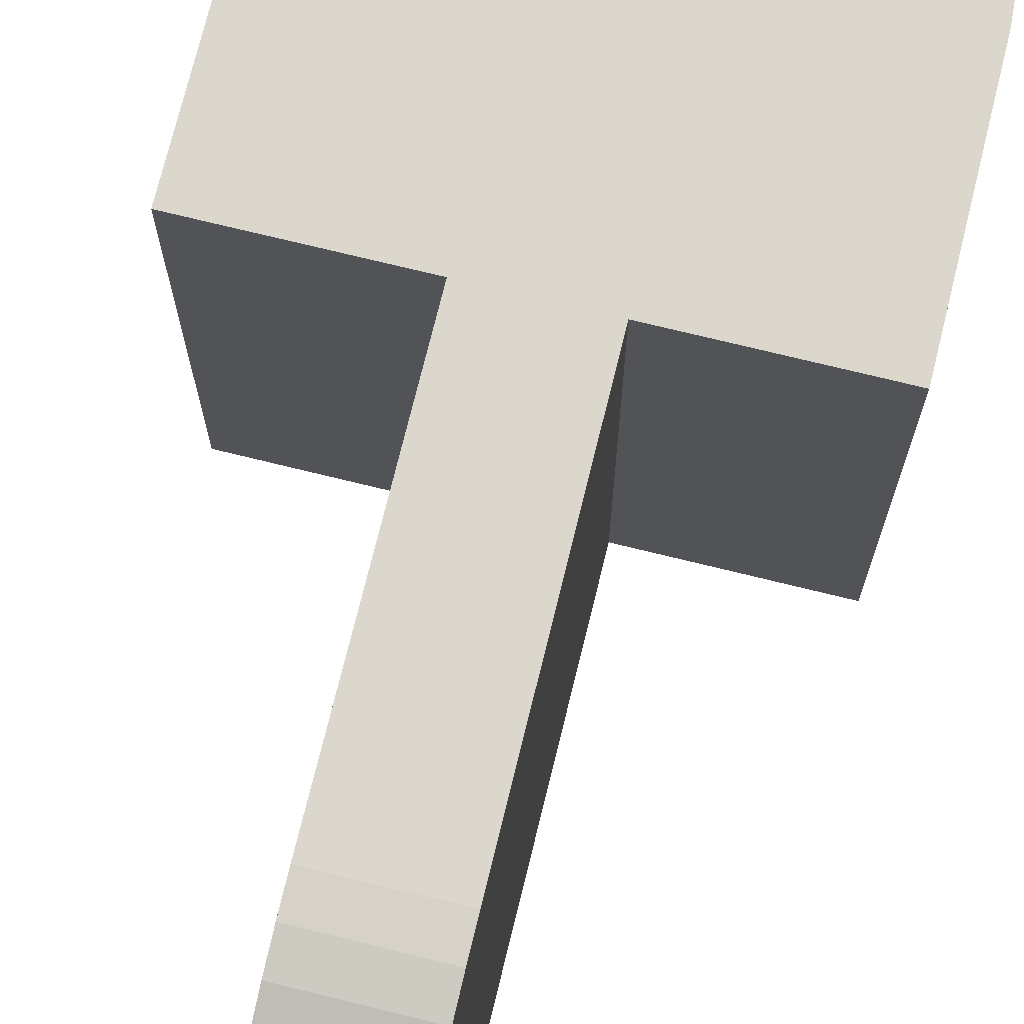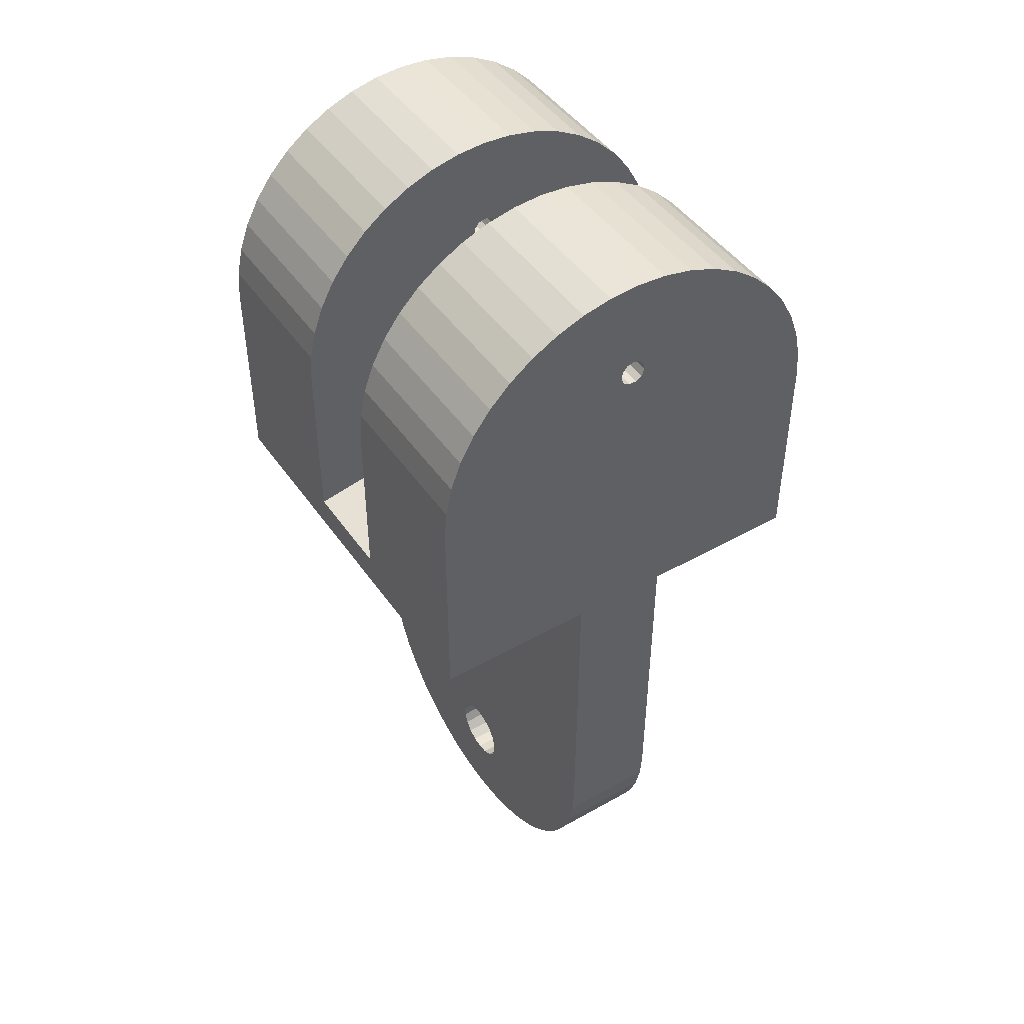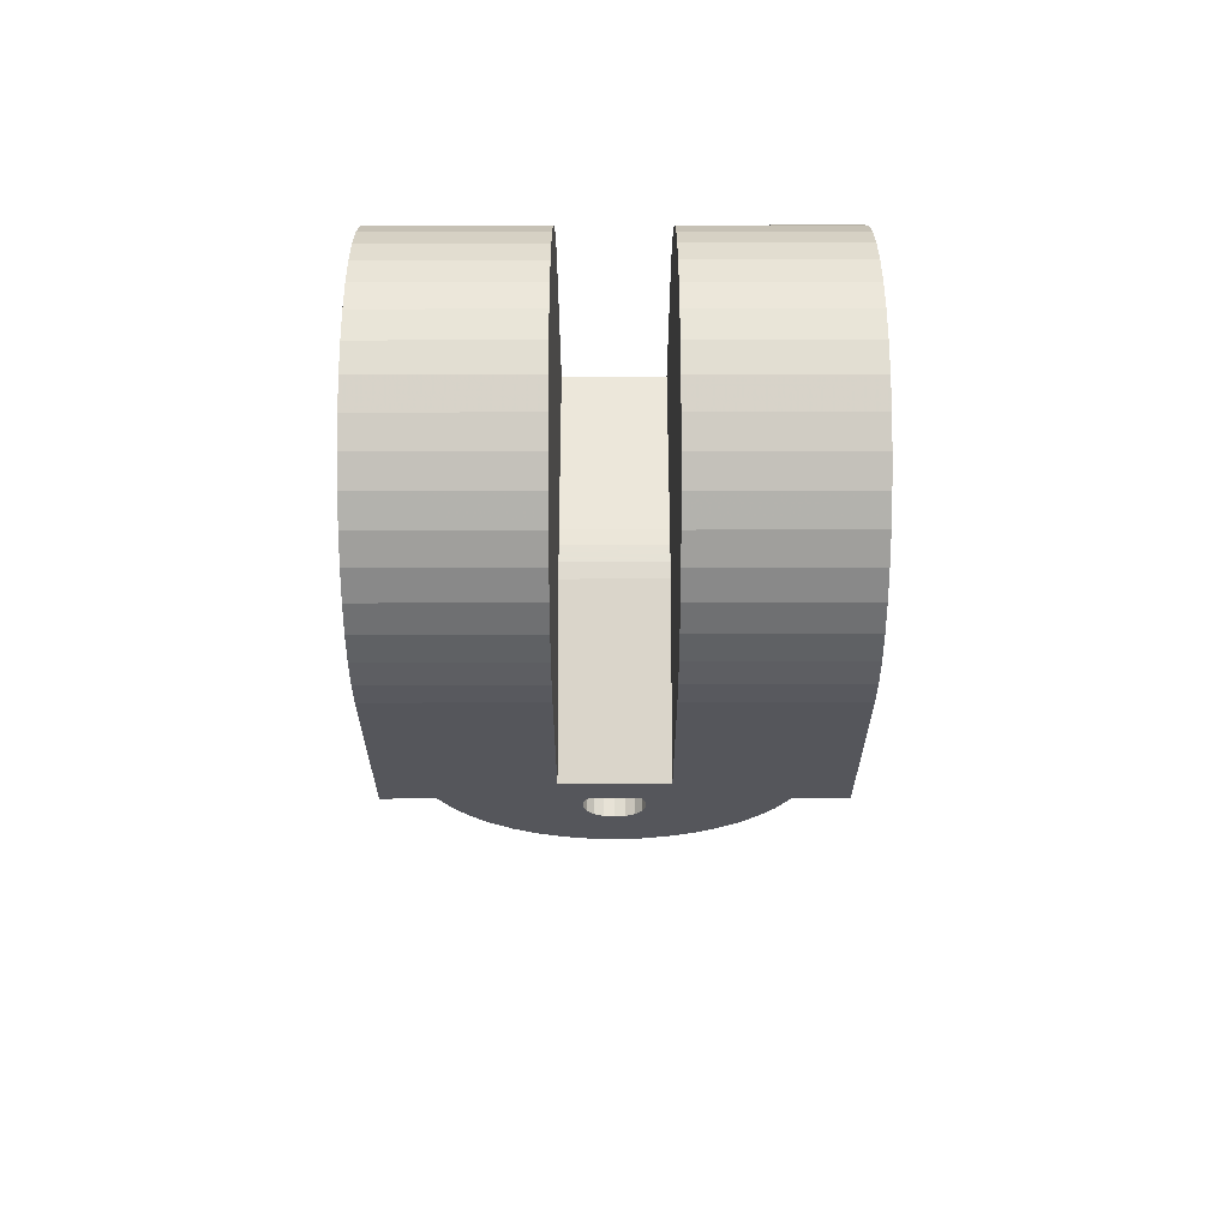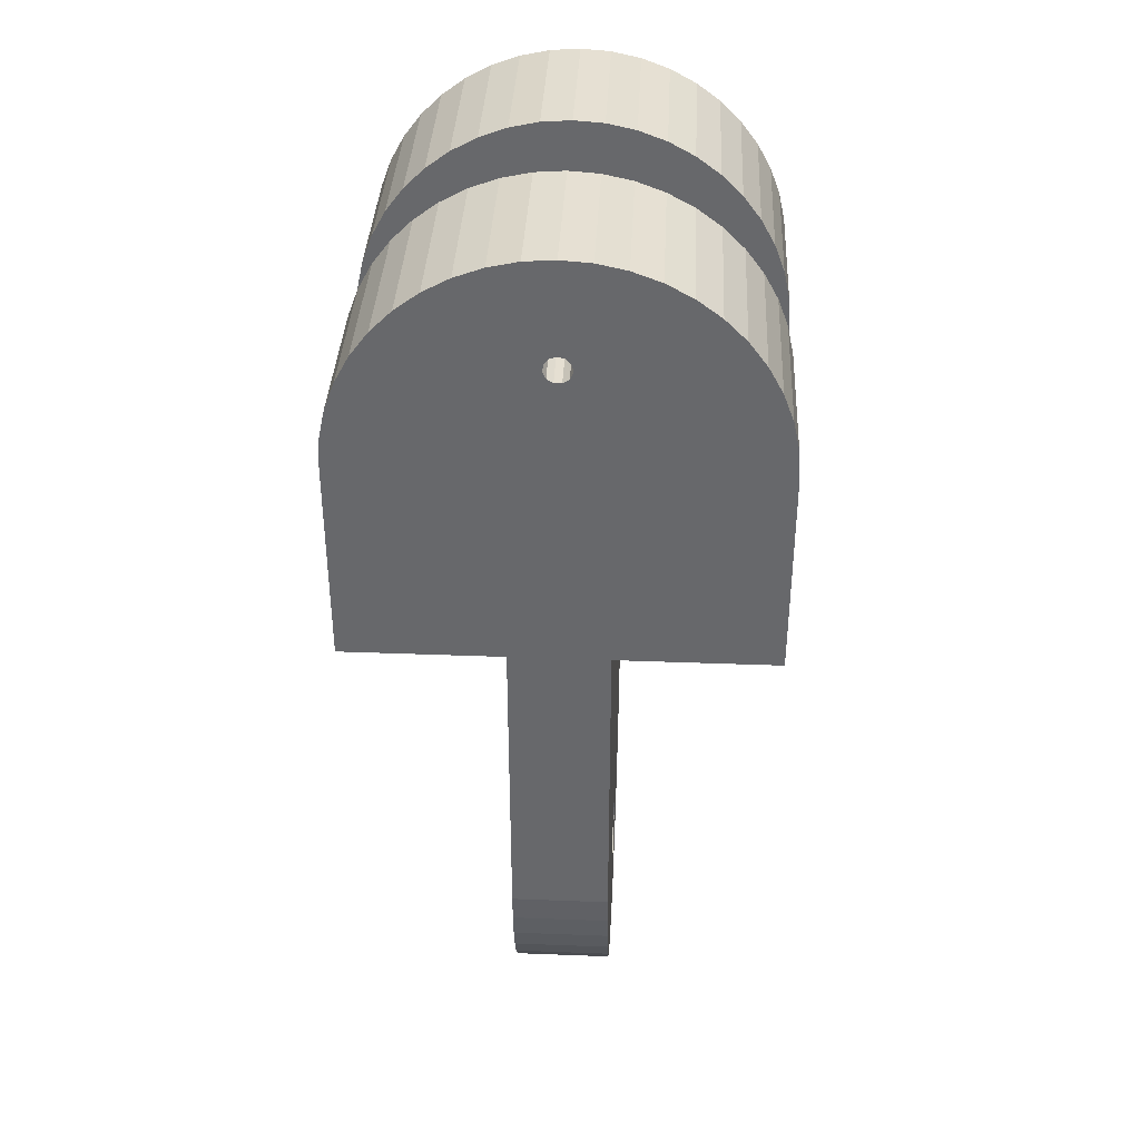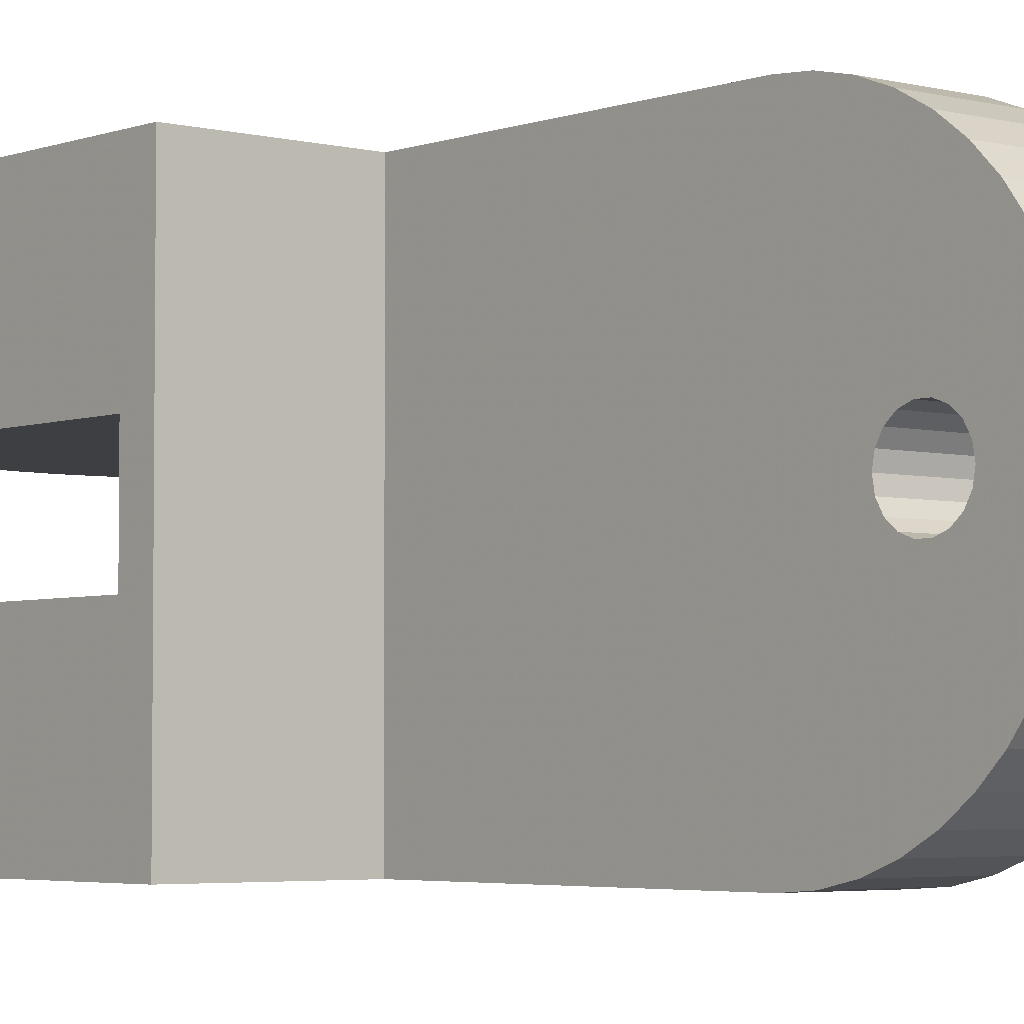
<metadata>
{"format":"obj","ext":"obj","renderer":"f3d","projection":"perspective","resolution":1024,"background":"white","views":[{"elev":73.4,"azim":-166.2,"up":"+Y"},{"elev":46.0,"azim":-32.8,"up":"+Z"},{"elev":63.8,"azim":-90.1,"up":"+Z"},{"elev":37.3,"azim":-177.2,"up":"+Z"},{"elev":-3.9,"azim":139.9,"up":"+Y"}]}
</metadata>
<code>
g Sólido1
v -15 -3.6 32.92
v -1.826 -3.6 35.37
v -15 3.6 32.92
v -1.826 3.6 35.37
v -0.6118 -3.6 35.52
v -0.6118 3.6 35.52
v 0.6118 3.6 35.52
v 0.6118 -3.6 35.52
v 1.826 -3.6 35.37
v 1.826 3.6 35.37
v 15 3.6 32.92
v 15 -3.6 32.92
v -15 -3.6 45.5
v -15 -15 45.5
v -15 -15 30.5
v -15 15 30.5
v -15 15 45.5
v -15 3.6 45.5
v 15 -3.6 45.5
v 0.2676 -3.6 52.09
v -0.2676 -3.6 52.09
v -14.85 -3.6 47.63
v -14.39 -3.6 49.73
v -0.718 -3.6 52.38
v -13.64 -3.6 51.73
v -12.62 -3.6 53.61
v -0.9403 -3.6 52.86
v -11.34 -3.6 55.32
v -0.8641 -3.6 53.39
v -9.823 -3.6 56.84
v -8.11 -3.6 58.12
v -0.5136 -3.6 53.8
v -6.231 -3.6 59.14
v -4.226 -3.6 59.89
v 0 -3.6 53.95
v -2.135 -3.6 60.35
v 0 -3.6 60.5
v 2.135 -3.6 60.35
v 4.226 -3.6 59.89
v 0.5136 -3.6 53.8
v 6.231 -3.6 59.14
v 8.11 -3.6 58.12
v 0.8641 -3.6 53.39
v 9.823 -3.6 56.84
v 11.34 -3.6 55.32
v 0.9403 -3.6 52.86
v 12.62 -3.6 53.61
v 0.718 -3.6 52.38
v 13.64 -3.6 51.73
v 14.39 -3.6 49.73
v 14.85 -3.6 47.63
v 15 3.6 45.5
v 0.2676 3.6 52.09
v -0.2676 3.6 52.09
v 14.85 3.6 47.63
v 14.39 3.6 49.73
v 0.718 3.6 52.38
v 13.64 3.6 51.73
v 12.62 3.6 53.61
v 0.9403 3.6 52.86
v 11.34 3.6 55.32
v 0.8641 3.6 53.39
v 9.823 3.6 56.84
v 8.11 3.6 58.12
v 0.5136 3.6 53.8
v 6.231 3.6 59.14
v 4.226 3.6 59.89
v 0 3.6 53.95
v 2.135 3.6 60.35
v 0 3.6 60.5
v -2.135 3.6 60.35
v -4.226 3.6 59.89
v -0.5136 3.6 53.8
v -6.231 3.6 59.14
v -8.11 3.6 58.12
v -0.8641 3.6 53.39
v -9.823 3.6 56.84
v -11.34 3.6 55.32
v -0.9403 3.6 52.86
v -12.62 3.6 53.61
v -0.718 3.6 52.38
v -13.64 3.6 51.73
v -14.39 3.6 49.73
v -14.85 3.6 47.63
v -14.85 15 47.63
v -14.39 15 49.73
v -13.64 15 51.73
v -12.62 15 53.61
v -11.34 15 55.32
v -9.823 15 56.84
v -8.11 15 58.12
v -6.231 15 59.14
v -4.226 15 59.89
v -2.135 15 60.35
v 0 15 60.5
v 2.135 15 60.35
v 4.226 15 59.89
v 6.231 15 59.14
v 8.11 15 58.12
v 9.823 15 56.84
v 11.34 15 55.32
v 12.62 15 53.61
v 13.64 15 51.73
v 14.39 15 49.73
v 14.85 15 47.63
v 15 15 45.5
v 15 -15 45.5
v 14.85 -15 47.63
v 14.39 -15 49.73
v 13.64 -15 51.73
v 12.62 -15 53.61
v 11.34 -15 55.32
v 9.823 -15 56.84
v 8.11 -15 58.12
v 6.231 -15 59.14
v 4.226 -15 59.89
v 2.135 -15 60.35
v 0 -15 60.5
v -2.135 -15 60.35
v -4.226 -15 59.89
v -6.231 -15 59.14
v -8.11 -15 58.12
v -9.823 -15 56.84
v -11.34 -15 55.32
v -12.62 -15 53.61
v -13.64 -15 51.73
v -14.39 -15 49.73
v -14.85 -15 47.63
v 0.5136 15 53.8
v 0 15 53.95
v -0.5136 15 53.8
v -0.8641 15 53.39
v -0.9403 15 52.86
v -0.718 15 52.38
v -0.2676 15 52.09
v 0.2676 15 52.09
v 0.718 15 52.38
v 0.9403 15 52.86
v 0.8641 15 53.39
v 0.5136 -15 53.8
v 0 -15 53.95
v -0.5136 -15 53.8
v -0.8641 -15 53.39
v -0.9403 -15 52.86
v -0.718 -15 52.38
v -0.2676 -15 52.09
v 0.2676 -15 52.09
v 0.718 -15 52.38
v 0.9403 -15 52.86
v 0.8641 -15 53.39
v 3.5 15 30.5
v 15 15 30.5
v 3.5 -15 30.5
v 15 -15 30.5
v -3.5 -15 30.5
v -3.5 15 30.5
v -3.5 0.855 2.349
v 3.5 0.855 2.349
v -3.5 0 2.5
v 3.5 0 2.5
v -3.5 -0.855 2.349
v 3.5 -0.855 2.349
v -3.5 -1.607 1.915
v 3.5 -1.607 1.915
v -3.5 -2.165 1.25
v 3.5 -2.165 1.25
v -3.5 -2.462 0.4341
v 3.5 -2.462 0.4341
v -3.5 -2.462 -0.4341
v 3.5 -2.462 -0.4341
v -3.5 -2.165 -1.25
v 3.5 -2.165 -1.25
v -3.5 -1.607 -1.915
v 3.5 -1.607 -1.915
v -3.5 -0.855 -2.349
v 3.5 -0.855 -2.349
v -3.5 0 -2.5
v 3.5 0 -2.5
v -3.5 0.855 -2.349
v 3.5 0.855 -2.349
v -3.5 1.607 -1.915
v 3.5 1.607 -1.915
v -3.5 2.165 -1.25
v 3.5 2.165 -1.25
v -3.5 2.462 -0.4341
v 3.5 2.462 -0.4341
v -3.5 2.462 0.4341
v 3.5 2.462 0.4341
v -3.5 2.165 1.25
v 3.5 2.165 1.25
v -3.5 1.607 1.915
v 3.5 1.607 1.915
v 3.5 15 7.5
v -3.5 15 7.5
v -3.5 -15 7.5
v 3.5 -15 7.5
v 3.5 14.85 5.365
v -3.5 14.85 5.365
v 3.5 14.39 3.274
v -3.5 14.39 3.274
v 3.5 13.64 1.269
v -3.5 13.64 1.269
v 3.5 12.62 -0.6096
v -3.5 12.62 -0.6096
v 3.5 11.34 -2.323
v -3.5 11.34 -2.323
v 3.5 9.823 -3.836
v -3.5 9.823 -3.836
v 3.5 8.11 -5.119
v -3.5 8.11 -5.119
v 3.5 6.231 -6.144
v -3.5 6.231 -6.144
v 3.5 4.226 -6.892
v -3.5 4.226 -6.892
v 3.5 2.135 -7.347
v -3.5 2.135 -7.347
v 3.5 0 -7.5
v -3.5 0 -7.5
v 3.5 -2.135 -7.347
v -3.5 -2.135 -7.347
v 3.5 -4.226 -6.892
v -3.5 -4.226 -6.892
v 3.5 -6.231 -6.144
v -3.5 -6.231 -6.144
v 3.5 -8.11 -5.119
v -3.5 -8.11 -5.119
v 3.5 -9.823 -3.836
v -3.5 -9.823 -3.836
v 3.5 -11.34 -2.323
v -3.5 -11.34 -2.323
v 3.5 -12.62 -0.6096
v -3.5 -12.62 -0.6096
v 3.5 -13.64 1.269
v -3.5 -13.64 1.269
v 3.5 -14.39 3.274
v -3.5 -14.39 3.274
v 3.5 -14.85 5.365
v -3.5 -14.85 5.365
f 1 2 3
f 3 2 4
f 2 5 4
f 4 5 6
f 6 5 7
f 7 5 8
f 7 8 9
f 9 10 7
f 11 10 12
f 12 10 9
f 13 1 14
f 14 1 15
f 15 1 16
f 16 1 3
f 16 3 17
f 17 3 18
f 12 9 19
f 19 9 8
f 19 8 20
f 20 8 5
f 20 5 21
f 21 5 13
f 21 13 22
f 5 2 13
f 13 2 1
f 22 23 21
f 21 23 24
f 24 23 25
f 24 25 26
f 24 26 27
f 27 26 28
f 27 28 29
f 29 28 30
f 29 30 31
f 29 31 32
f 32 31 33
f 32 33 34
f 32 34 35
f 35 34 36
f 35 36 37
f 37 38 35
f 35 38 39
f 35 39 40
f 40 39 41
f 40 41 42
f 40 42 43
f 43 42 44
f 43 44 45
f 43 45 46
f 46 45 47
f 46 47 48
f 48 47 49
f 48 49 50
f 48 50 20
f 20 50 51
f 20 51 19
f 11 52 10
f 10 52 7
f 7 52 53
f 7 53 54
f 52 55 53
f 53 55 56
f 53 56 57
f 57 56 58
f 57 58 59
f 57 59 60
f 60 59 61
f 60 61 62
f 62 61 63
f 62 63 64
f 62 64 65
f 65 64 66
f 65 66 67
f 65 67 68
f 68 67 69
f 68 69 70
f 70 71 68
f 68 71 72
f 68 72 73
f 73 72 74
f 73 74 75
f 73 75 76
f 76 75 77
f 76 77 78
f 76 78 79
f 79 78 80
f 79 80 81
f 81 80 82
f 81 82 83
f 81 83 54
f 54 83 84
f 54 84 18
f 3 4 18
f 18 4 6
f 18 6 54
f 54 6 7
f 17 18 85
f 85 18 84
f 85 84 83
f 85 83 86
f 86 83 82
f 86 82 87
f 87 82 80
f 87 80 88
f 88 80 78
f 88 78 89
f 89 78 77
f 89 77 90
f 90 77 75
f 90 75 91
f 91 75 74
f 91 74 92
f 92 74 72
f 92 72 93
f 93 72 71
f 93 71 94
f 94 71 70
f 94 70 95
f 95 70 69
f 95 69 96
f 96 69 67
f 96 67 97
f 97 67 66
f 97 66 98
f 98 66 64
f 98 64 99
f 99 64 63
f 99 63 100
f 100 63 61
f 100 61 101
f 101 61 59
f 101 59 102
f 102 59 58
f 102 58 103
f 103 58 56
f 103 56 104
f 104 56 55
f 104 55 105
f 105 55 52
f 105 52 106
f 19 51 107
f 107 51 108
f 108 51 50
f 108 50 109
f 109 50 49
f 109 49 110
f 110 49 47
f 110 47 111
f 111 47 45
f 111 45 112
f 112 45 44
f 112 44 113
f 113 44 42
f 113 42 114
f 114 42 41
f 114 41 115
f 115 41 39
f 115 39 116
f 116 39 38
f 116 38 117
f 117 38 37
f 117 37 118
f 118 37 36
f 118 36 119
f 119 36 34
f 119 34 120
f 120 34 33
f 120 33 121
f 121 33 31
f 121 31 122
f 122 31 30
f 122 30 123
f 123 30 28
f 123 28 124
f 124 28 26
f 124 26 125
f 125 26 25
f 125 25 126
f 126 25 23
f 126 23 127
f 127 23 22
f 127 22 128
f 128 22 14
f 14 22 13
f 129 65 130
f 130 65 68
f 130 68 131
f 131 68 73
f 131 73 132
f 132 73 76
f 132 76 133
f 133 76 79
f 133 79 134
f 134 79 81
f 134 81 135
f 135 81 54
f 135 54 136
f 136 54 53
f 136 53 137
f 137 53 57
f 137 57 138
f 138 57 60
f 138 60 139
f 139 60 62
f 139 62 129
f 129 62 65
f 40 140 35
f 35 140 141
f 35 141 32
f 32 141 142
f 32 142 29
f 29 142 143
f 29 143 27
f 27 143 144
f 27 144 24
f 24 144 145
f 24 145 21
f 21 145 146
f 21 146 20
f 20 146 147
f 20 147 48
f 48 147 148
f 48 148 46
f 46 148 149
f 46 149 43
f 43 149 150
f 43 150 40
f 40 150 140
f 151 152 153
f 153 152 154
f 155 15 156
f 156 15 16
f 19 107 12
f 12 107 154
f 12 154 152
f 12 152 11
f 11 152 106
f 11 106 52
f 157 158 159
f 159 158 160
f 159 160 161
f 161 160 162
f 161 162 163
f 163 162 164
f 163 164 165
f 165 164 166
f 165 166 167
f 167 166 168
f 167 168 169
f 169 168 170
f 169 170 171
f 171 170 172
f 171 172 173
f 173 172 174
f 173 174 175
f 175 174 176
f 175 176 177
f 177 176 178
f 177 178 179
f 179 178 180
f 179 180 181
f 181 180 182
f 181 182 183
f 183 182 184
f 183 184 185
f 185 184 186
f 185 186 187
f 187 186 188
f 187 188 189
f 189 188 190
f 189 190 191
f 191 190 192
f 191 192 157
f 157 192 158
f 129 130 95
f 95 130 131
f 95 131 94
f 94 131 132
f 94 132 93
f 93 132 133
f 93 133 92
f 92 133 91
f 91 133 90
f 90 133 89
f 89 133 134
f 89 134 156
f 156 134 135
f 156 135 136
f 156 136 151
f 151 136 137
f 151 137 101
f 101 137 138
f 101 138 100
f 100 138 99
f 99 138 98
f 98 138 97
f 97 138 139
f 97 139 96
f 96 139 129
f 96 129 95
f 151 193 156
f 156 193 194
f 16 17 156
f 156 17 88
f 156 88 89
f 85 86 17
f 17 86 87
f 17 87 88
f 101 102 151
f 151 102 106
f 151 106 152
f 102 103 106
f 106 103 104
f 106 104 105
f 142 141 118
f 118 141 140
f 118 140 117
f 117 140 150
f 117 150 116
f 116 150 149
f 116 149 115
f 115 149 114
f 114 149 113
f 113 149 112
f 112 149 148
f 112 148 153
f 153 148 147
f 153 147 155
f 155 147 146
f 155 146 145
f 155 145 124
f 124 145 144
f 124 144 123
f 123 144 122
f 122 144 121
f 121 144 120
f 120 144 143
f 120 143 119
f 119 143 142
f 119 142 118
f 195 196 155
f 155 196 153
f 154 107 153
f 153 107 111
f 153 111 112
f 108 109 107
f 107 109 110
f 107 110 111
f 124 125 155
f 155 125 14
f 155 14 15
f 125 126 14
f 14 126 127
f 14 127 128
f 193 197 194
f 194 197 198
f 198 197 199
f 198 199 200
f 200 199 201
f 200 201 202
f 202 201 203
f 202 203 204
f 204 203 205
f 204 205 206
f 206 205 207
f 206 207 208
f 208 207 209
f 208 209 210
f 210 209 211
f 210 211 212
f 212 211 213
f 212 213 214
f 214 213 215
f 214 215 216
f 216 215 217
f 216 217 218
f 218 217 219
f 218 219 220
f 220 219 221
f 220 221 222
f 222 221 223
f 222 223 224
f 224 223 225
f 224 225 226
f 226 225 227
f 226 227 228
f 228 227 229
f 228 229 230
f 230 229 231
f 230 231 232
f 232 231 233
f 232 233 234
f 234 233 235
f 234 235 236
f 236 235 237
f 236 237 238
f 238 237 195
f 195 237 196
f 161 155 159
f 159 155 156
f 159 156 157
f 157 156 194
f 157 194 191
f 191 194 189
f 189 194 198
f 189 198 200
f 155 161 195
f 195 161 163
f 195 163 165
f 167 232 165
f 165 232 234
f 165 234 236
f 169 226 167
f 167 226 228
f 167 228 230
f 226 169 224
f 224 169 171
f 224 171 222
f 222 171 173
f 222 173 220
f 220 173 175
f 220 175 218
f 218 175 177
f 218 177 179
f 218 179 216
f 216 179 181
f 216 181 214
f 214 181 183
f 214 183 212
f 212 183 185
f 212 185 210
f 210 185 187
f 210 187 208
f 208 187 206
f 206 187 204
f 204 187 189
f 204 189 202
f 202 189 200
f 230 232 167
f 236 238 165
f 165 238 195
f 158 151 160
f 160 151 153
f 160 153 162
f 162 153 196
f 162 196 164
f 164 196 166
f 166 196 237
f 166 237 235
f 151 158 193
f 193 158 192
f 193 192 190
f 188 203 190
f 190 203 201
f 190 201 199
f 186 209 188
f 188 209 207
f 188 207 205
f 209 186 211
f 211 186 184
f 211 184 213
f 213 184 182
f 213 182 215
f 215 182 180
f 215 180 217
f 217 180 178
f 217 178 176
f 217 176 219
f 219 176 174
f 219 174 221
f 221 174 172
f 221 172 223
f 223 172 170
f 223 170 225
f 225 170 168
f 225 168 227
f 227 168 229
f 229 168 231
f 231 168 166
f 231 166 233
f 233 166 235
f 205 203 188
f 199 197 190
f 190 197 193

</code>
